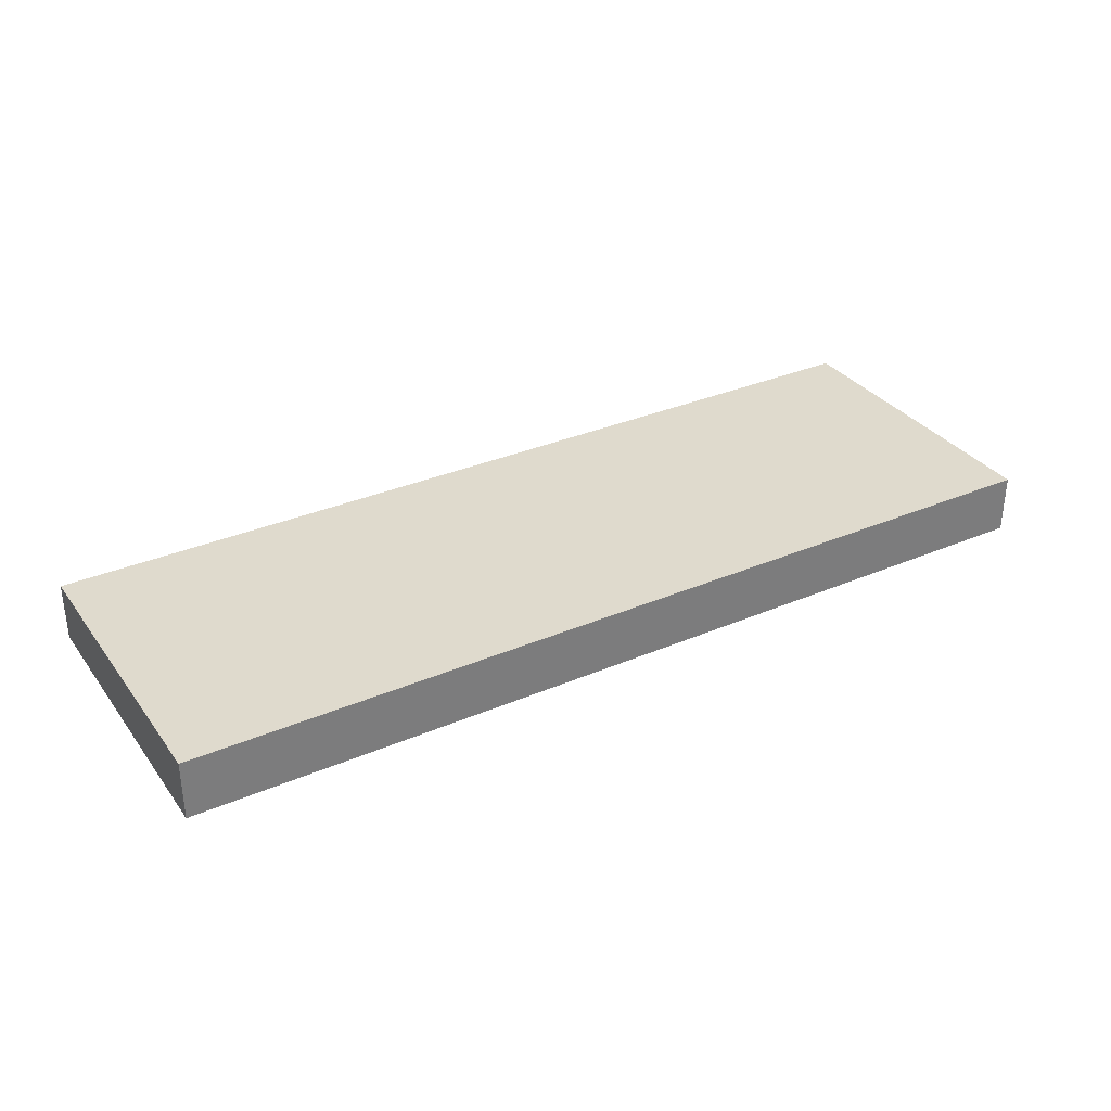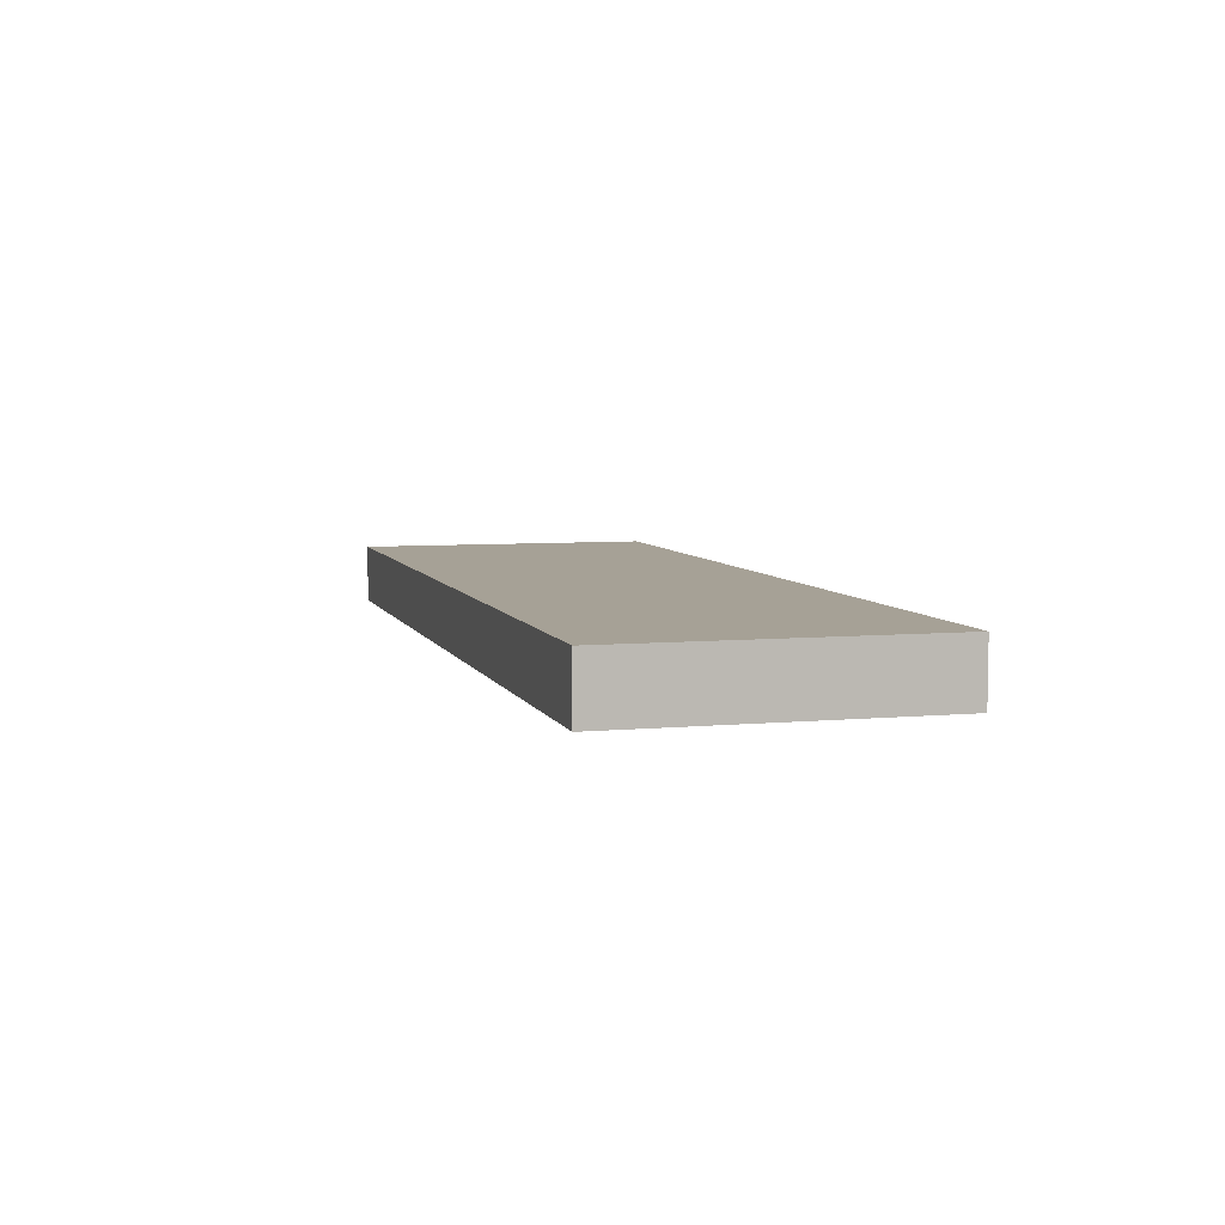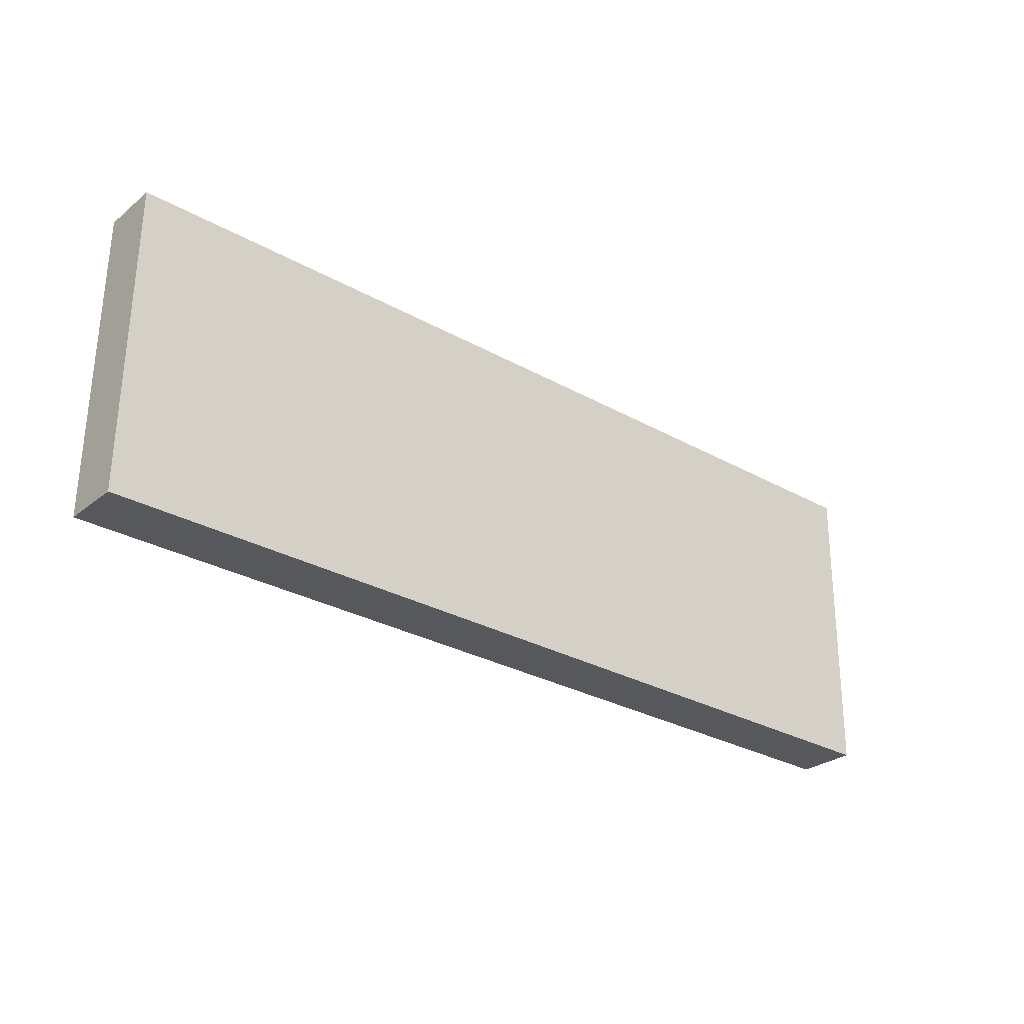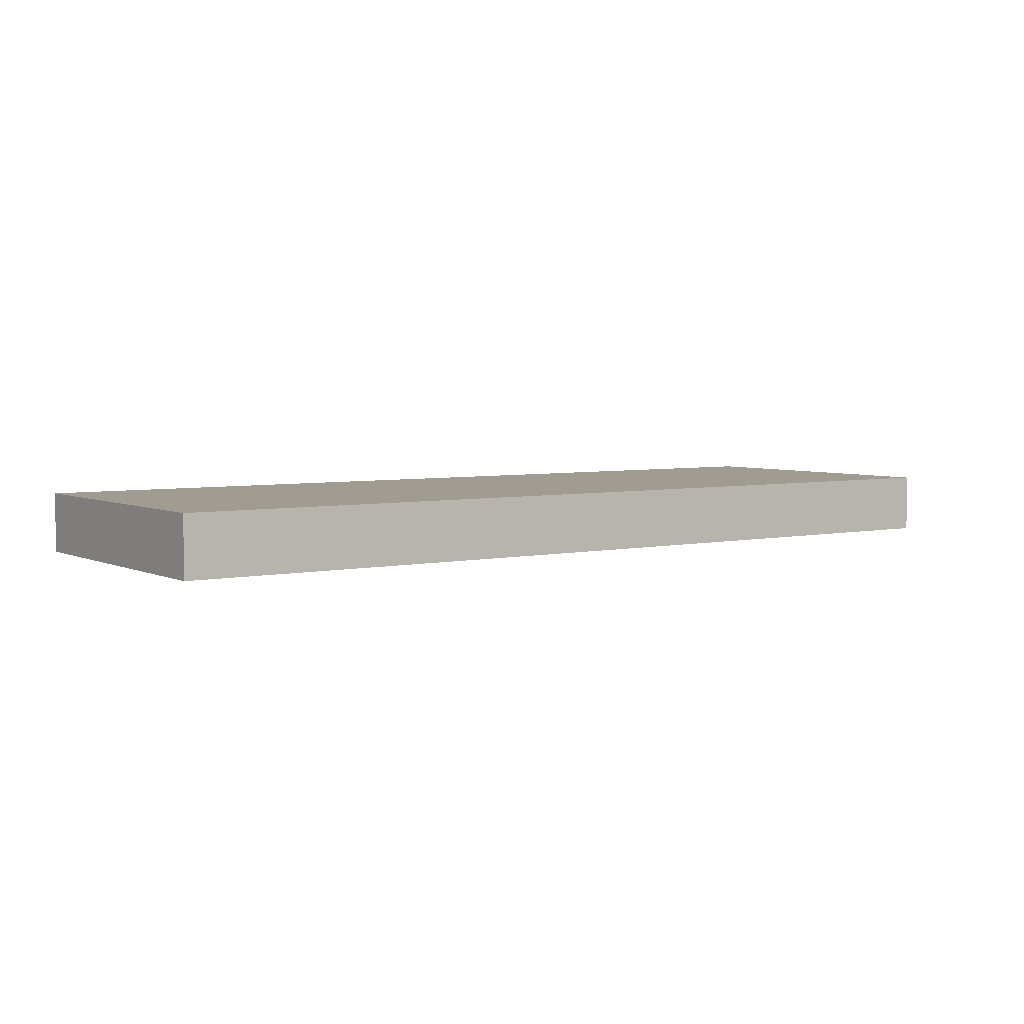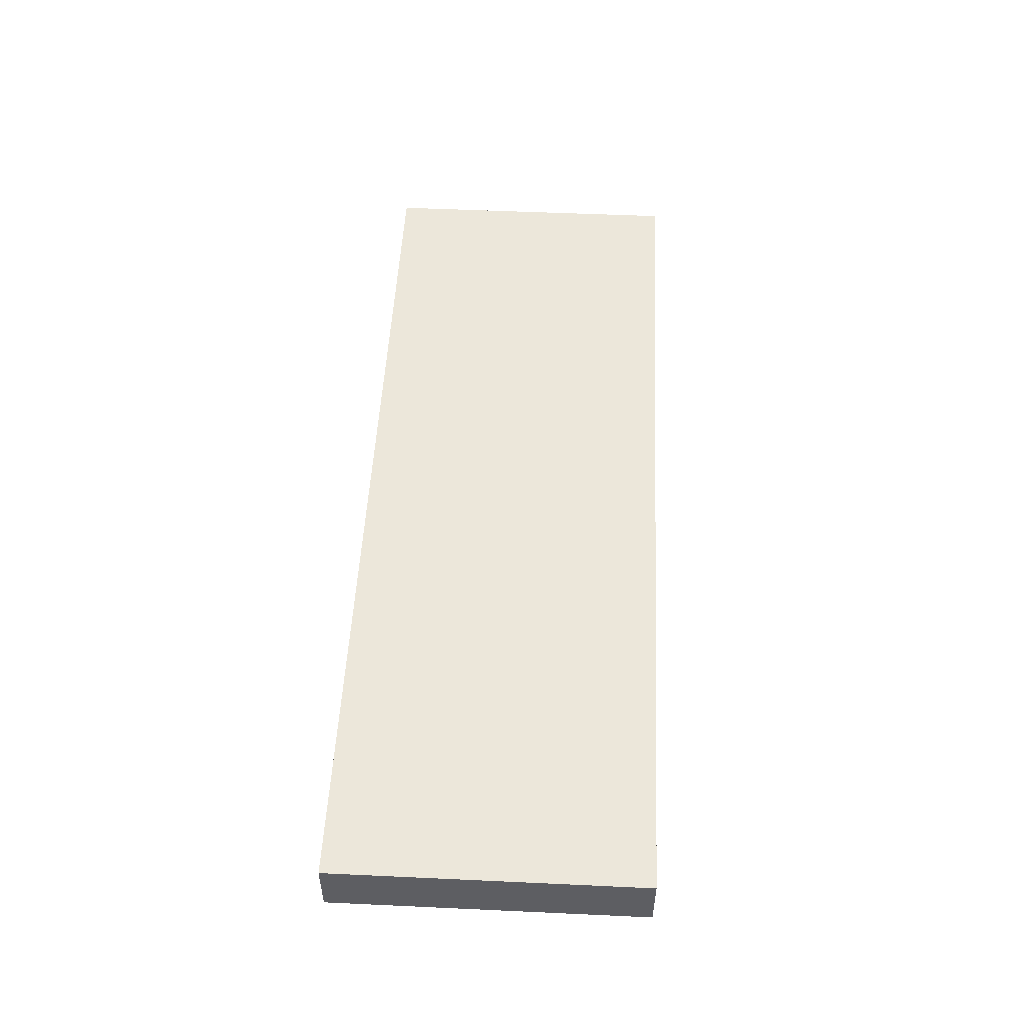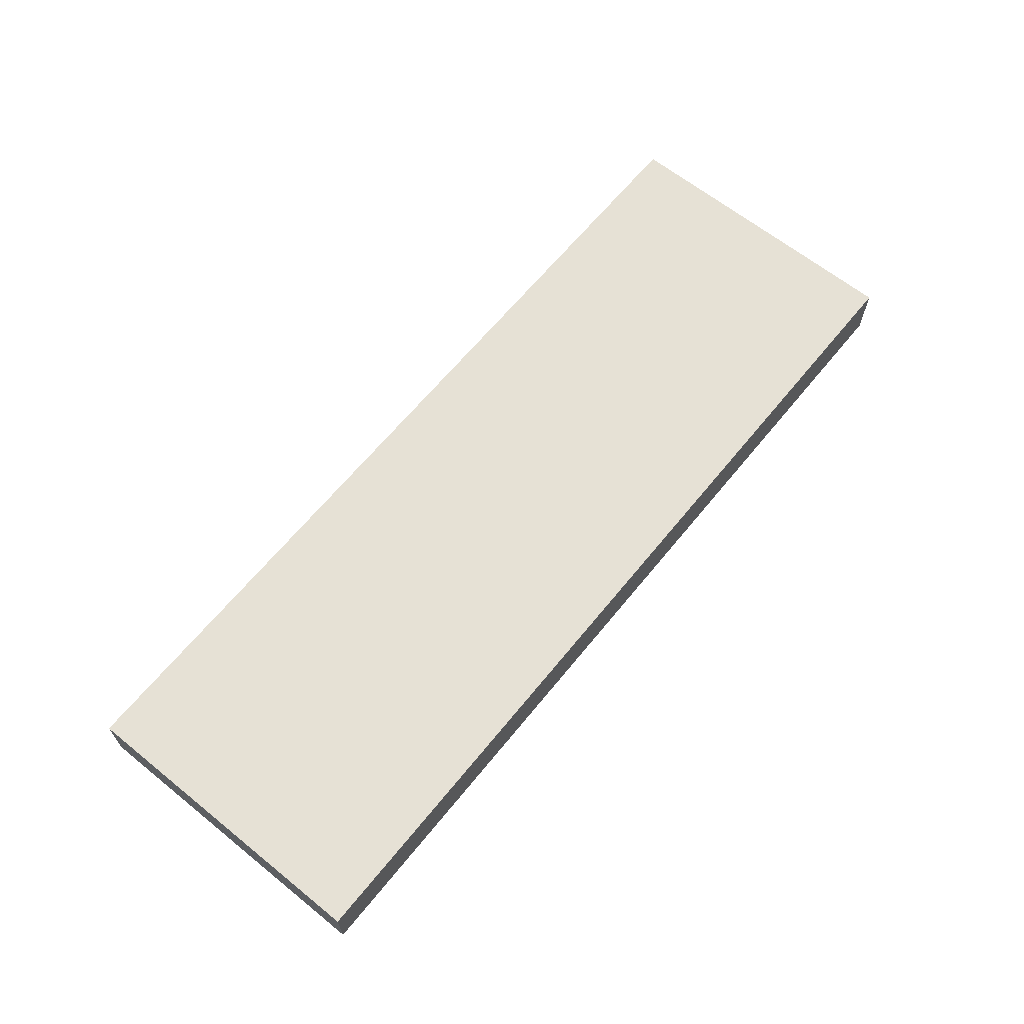
<metadata>
{"format":"obj","ext":"obj","renderer":"f3d","projection":"perspective","resolution":1024,"background":"white","views":[{"elev":32.9,"azim":-31.3,"up":"+Z"},{"elev":6.2,"azim":-106.1,"up":"+Z"},{"elev":-28.0,"azim":-39.9,"up":"+Y"},{"elev":4.5,"azim":-35.8,"up":"+Z"},{"elev":51.1,"azim":92.2,"up":"+Z"},{"elev":64.3,"azim":-51.6,"up":"+Z"}]}
</metadata>
<code>
o Cube
v 1.796 -0.6249 -0.116
v 1.796 -0.6249 0.116
v -1.777 -0.5837 0.116
v -1.777 -0.5837 -0.116
v 1.81 0.5837 -0.116
v 1.81 0.5837 0.116
v -1.763 0.6249 0.116
v -1.763 0.6249 -0.116
f 1 2 3 4
f 5 8 7 6
f 1 5 6 2
f 2 6 7 3
f 3 7 8 4
f 5 1 4 8

</code>
